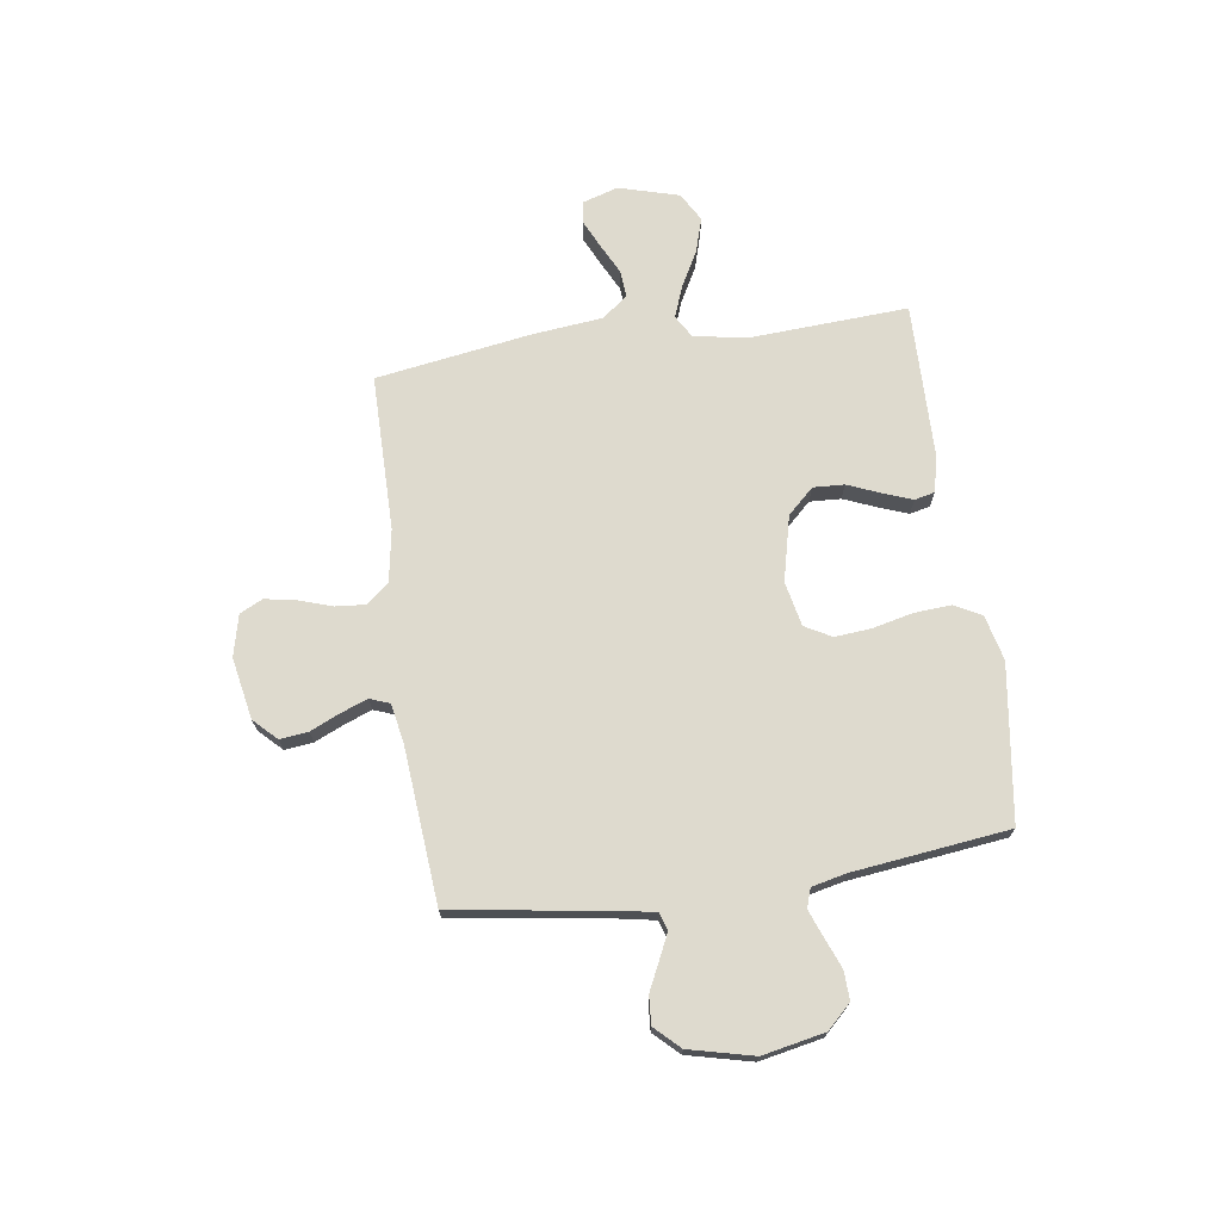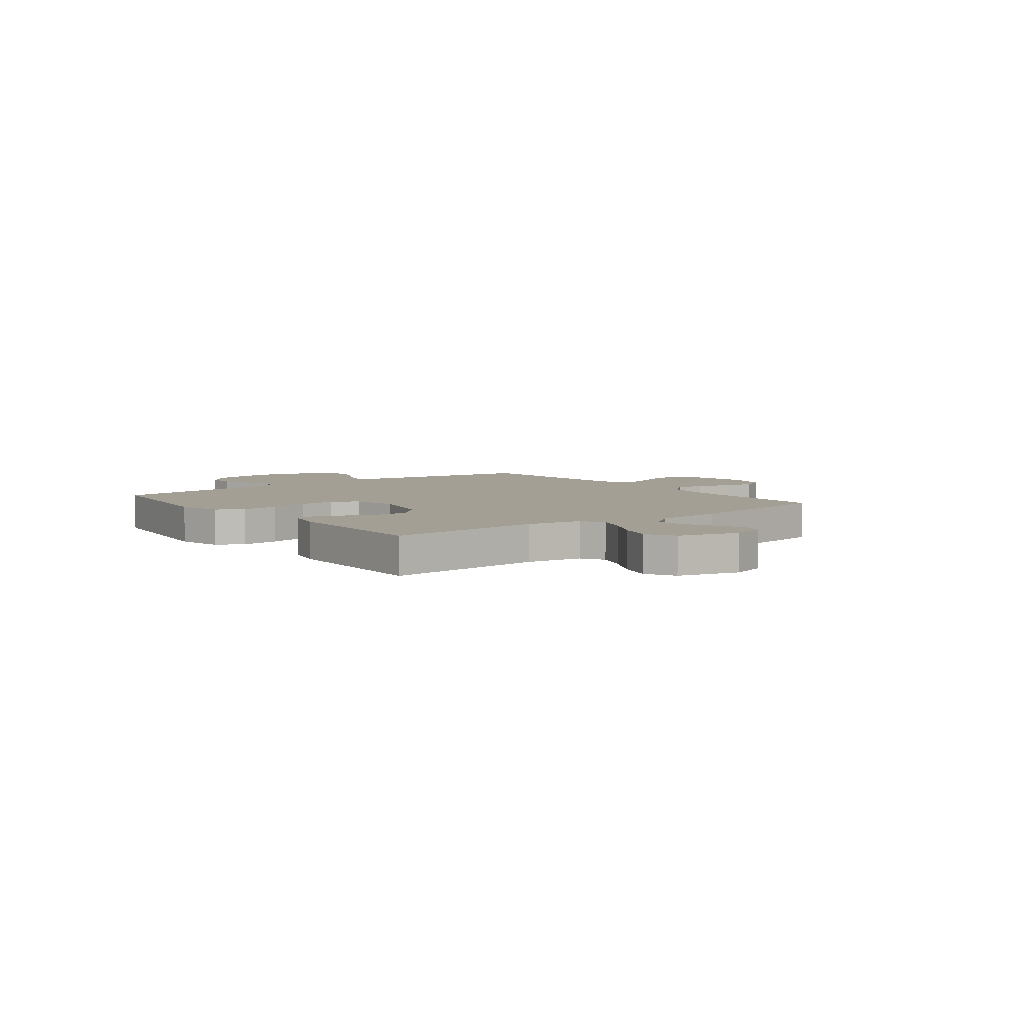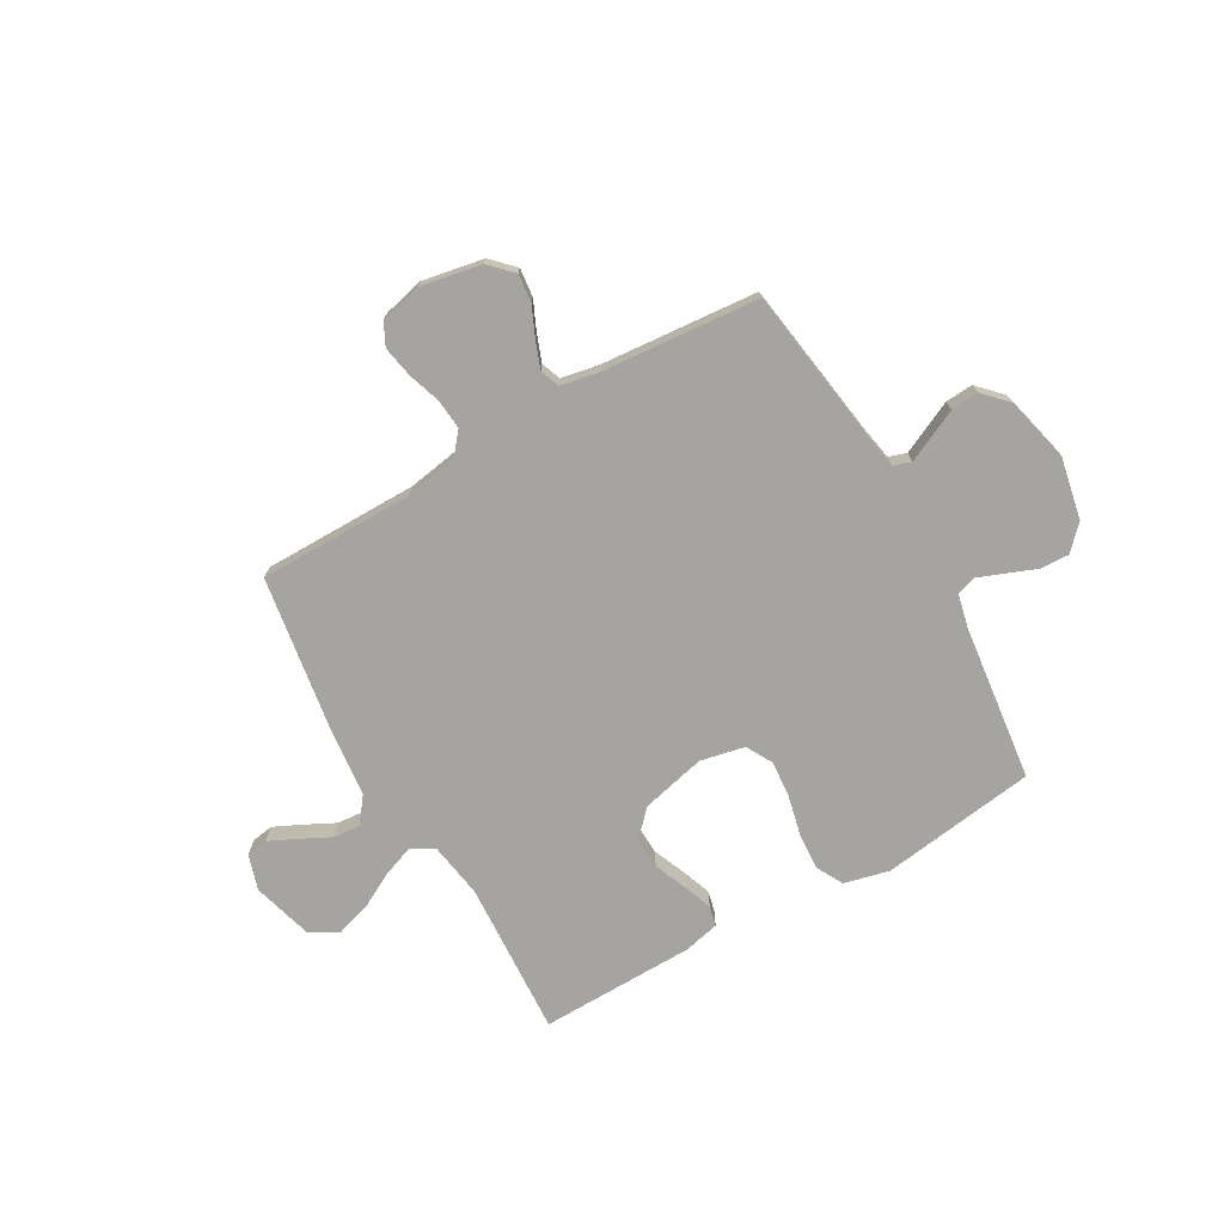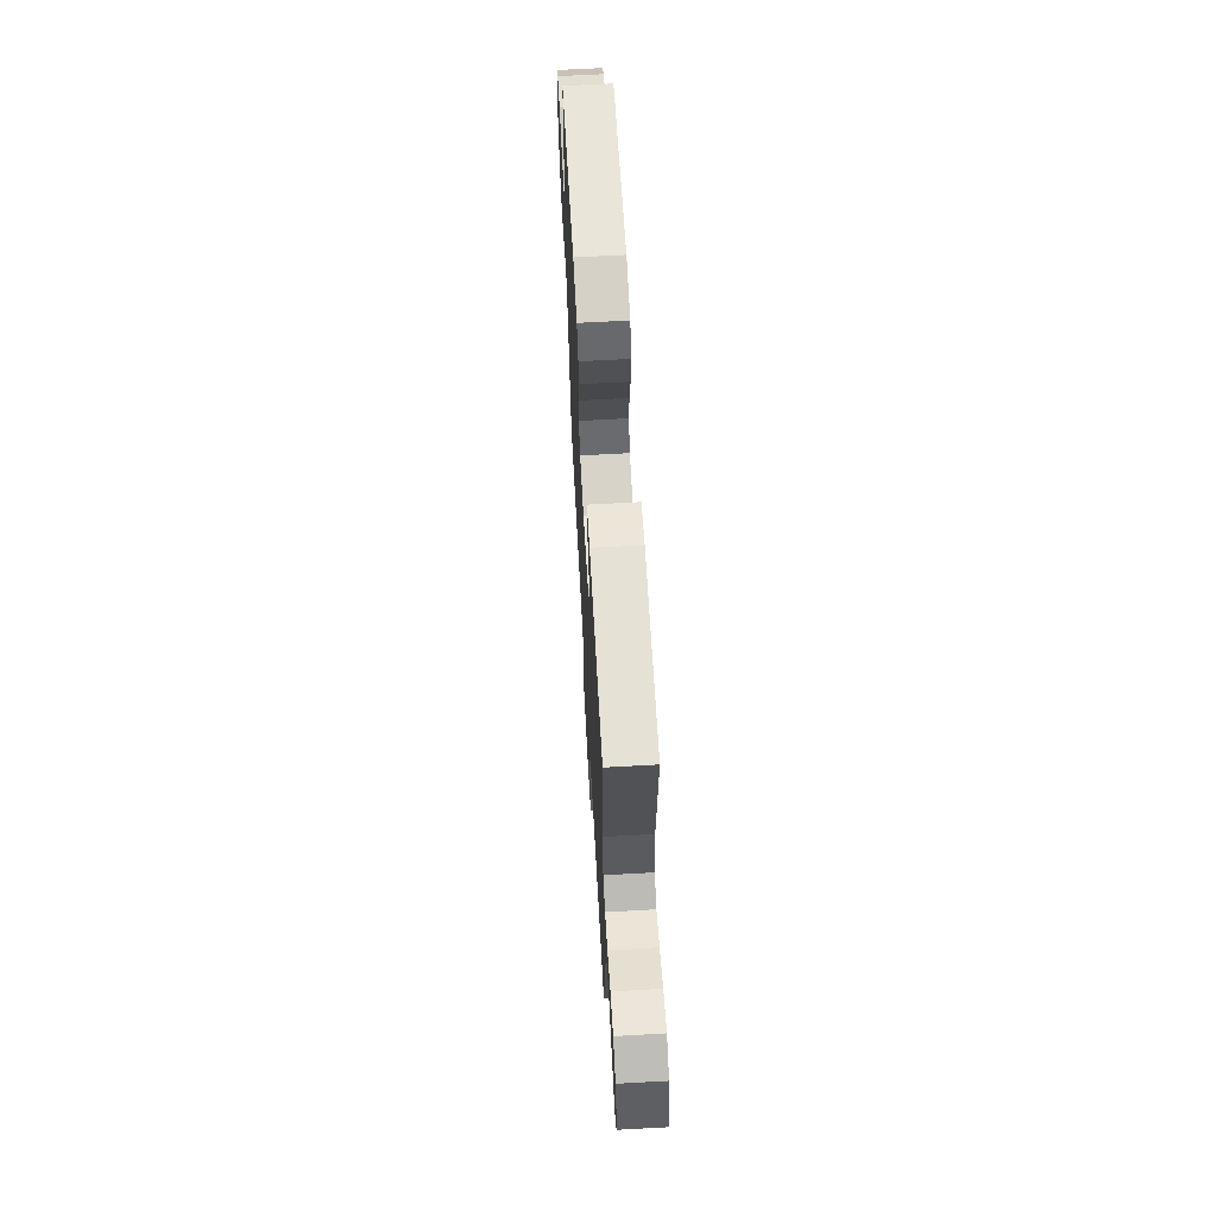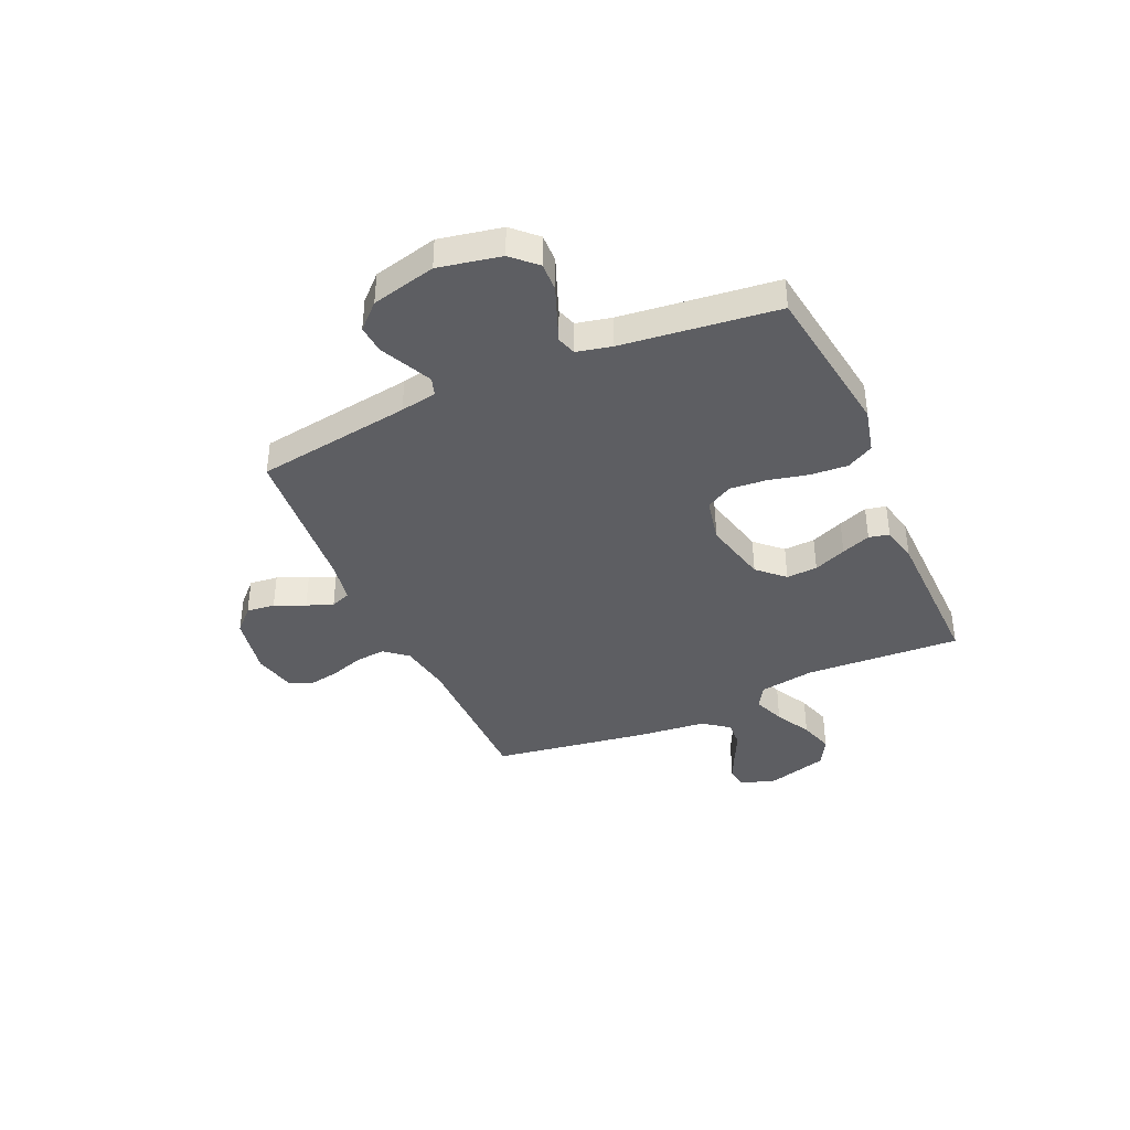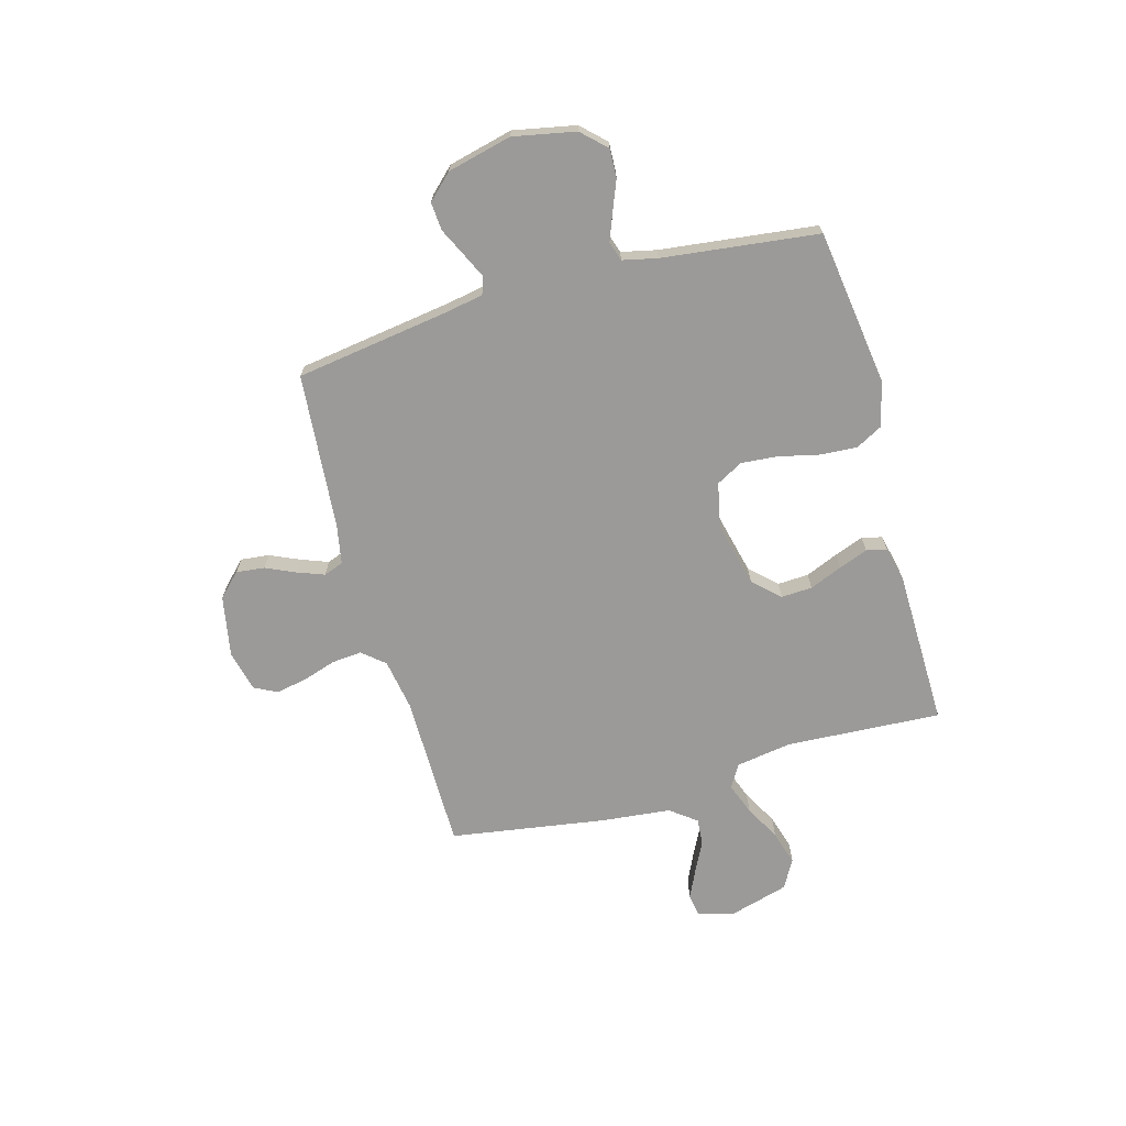
<metadata>
{"format":"obj","ext":"obj","renderer":"f3d","projection":"perspective","resolution":1024,"background":"white","views":[{"elev":71.2,"azim":-98.2,"up":"+Y"},{"elev":5.6,"azim":52.3,"up":"+Y"},{"elev":-73.4,"azim":-150.3,"up":"+Y"},{"elev":65.7,"azim":86.8,"up":"+Z"},{"elev":-39.4,"azim":-65.9,"up":"+Y"},{"elev":-69.3,"azim":-74.4,"up":"+Y"}]}
</metadata>
<code>
v 0.5 0.07 -0.5
v 0.2 0.07 -0.501
v 0.1 0.07 -0.518
v 0.064 0.07 -0.561
v 0.069 0.07 -0.619
v 0.09 0.07 -0.683
v 0.101 0.07 -0.743
v 0.079 0.07 -0.787
v 0 0.07 -0.806
v -0.118 0.07 -0.784
v -0.161 0.07 -0.741
v -0.155 0.07 -0.686
v -0.129 0.07 -0.628
v -0.11 0.07 -0.577
v -0.124 0.07 -0.539
v -0.2 0.07 -0.525
v -0.5 0.07 -0.5
v -0.544 0.07 -0.2
v -0.557 0.07 -0.13
v -0.591 0.07 -0.119
v -0.638 0.07 -0.141
v -0.692 0.07 -0.167
v -0.746 0.07 -0.171
v -0.791 0.07 -0.124
v -0.821 0.07 0
v -0.797 0.07 0.12
v -0.753 0.07 0.166
v -0.698 0.07 0.164
v -0.64 0.07 0.141
v -0.588 0.07 0.121
v -0.551 0.07 0.133
v -0.536 0.07 0.2
v -0.5 0.07 0.5
v -0.2 0.07 0.542
v -0.113 0.07 0.521
v -0.085 0.07 0.469
v -0.09 0.07 0.398
v -0.108 0.07 0.32
v -0.114 0.07 0.25
v -0.086 0.07 0.199
v 0 0.07 0.181
v 0.125 0.07 0.211
v 0.172 0.07 0.261
v 0.169 0.07 0.321
v 0.143 0.07 0.384
v 0.122 0.07 0.44
v 0.131 0.07 0.479
v 0.2 0.07 0.495
v 0.5 0.07 0.5
v 0.483 0.07 0.2
v 0.5 0.07 0.093
v 0.544 0.07 0.067
v 0.605 0.07 0.09
v 0.673 0.07 0.127
v 0.739 0.07 0.147
v 0.794 0.07 0.116
v 0.827 0.07 0
v 0.806 0.07 -0.068
v 0.764 0.07 -0.075
v 0.709 0.07 -0.049
v 0.651 0.07 -0.02
v 0.599 0.07 -0.016
v 0.561 0.07 -0.066
v 0.547 0.07 -0.2
v 0.5 0 -0.5
v 0.2 0 -0.501
v 0.1 0 -0.518
v 0.064 0 -0.561
v 0.069 0 -0.619
v 0.09 0 -0.683
v 0.101 0 -0.743
v 0.079 0 -0.787
v 0 0 -0.806
v -0.118 0 -0.784
v -0.161 0 -0.741
v -0.155 0 -0.686
v -0.129 0 -0.628
v -0.11 0 -0.577
v -0.124 0 -0.539
v -0.2 0 -0.525
v -0.5 0 -0.5
v -0.544 0 -0.2
v -0.557 0 -0.13
v -0.591 0 -0.119
v -0.638 0 -0.141
v -0.692 0 -0.167
v -0.746 0 -0.171
v -0.791 0 -0.124
v -0.821 0 0
v -0.797 0 0.12
v -0.753 0 0.166
v -0.698 0 0.164
v -0.64 0 0.141
v -0.588 0 0.121
v -0.551 0 0.133
v -0.536 0 0.2
v -0.5 0 0.5
v -0.2 0 0.542
v -0.113 0 0.521
v -0.085 0 0.469
v -0.09 0 0.398
v -0.108 0 0.32
v -0.114 0 0.25
v -0.086 0 0.199
v 0 0 0.181
v 0.125 0 0.211
v 0.172 0 0.261
v 0.169 0 0.321
v 0.143 0 0.384
v 0.122 0 0.44
v 0.131 0 0.479
v 0.2 0 0.495
v 0.5 0 0.5
v 0.483 0 0.2
v 0.5 0 0.093
v 0.544 0 0.067
v 0.605 0 0.09
v 0.673 0 0.127
v 0.739 0 0.147
v 0.794 0 0.116
v 0.827 0 0
v 0.806 0 -0.068
v 0.764 0 -0.075
v 0.709 0 -0.049
v 0.651 0 -0.02
v 0.599 0 -0.016
v 0.561 0 -0.066
v 0.547 0 -0.2
f 63 64 1 2
f 62 63 2 3
f 58 59 60 61
f 56 57 58 61
f 56 61 62
f 53 54 55 56
f 52 53 56 62
f 51 52 62 3
f 47 48 49 50
f 44 45 46 47
f 44 47 50 51
f 35 36 37 38
f 35 38 39
f 32 33 34 35
f 31 32 35 39
f 30 31 39 40
f 26 27 28 29
f 26 29 30
f 25 26 30
f 21 22 23 24
f 20 21 24 25
f 19 20 25 30
f 16 17 18
f 15 16 18 19
f 10 11 12 13
f 10 13 14
f 9 10 14
f 8 9 14 15
f 5 6 7 8
f 4 5 8 15
f 43 44 51
f 42 43 51 3
f 41 42 3 4
f 19 30 40 41
f 4 15 19 41
f 66 65 128 127
f 67 66 127 126
f 125 124 123 122
f 125 122 121 120
f 126 125 120
f 120 119 118 117
f 126 120 117 116
f 67 126 116 115
f 114 113 112 111
f 111 110 109 108
f 115 114 111 108
f 102 101 100 99
f 103 102 99
f 99 98 97 96
f 103 99 96 95
f 104 103 95 94
f 93 92 91 90
f 94 93 90
f 94 90 89
f 88 87 86 85
f 89 88 85 84
f 94 89 84 83
f 82 81 80
f 83 82 80 79
f 77 76 75 74
f 78 77 74
f 78 74 73
f 79 78 73 72
f 72 71 70 69
f 79 72 69 68
f 115 108 107
f 67 115 107 106
f 68 67 106 105
f 105 104 94 83
f 105 83 79 68
f 1 65 66 2
f 2 66 67 3
f 3 67 68 4
f 4 68 69 5
f 5 69 70 6
f 6 70 71 7
f 7 71 72 8
f 8 72 73 9
f 9 73 74 10
f 10 74 75 11
f 11 75 76 12
f 12 76 77 13
f 13 77 78 14
f 14 78 79 15
f 15 79 80 16
f 16 80 81 17
f 17 81 82 18
f 18 82 83 19
f 19 83 84 20
f 20 84 85 21
f 21 85 86 22
f 22 86 87 23
f 23 87 88 24
f 24 88 89 25
f 25 89 90 26
f 26 90 91 27
f 27 91 92 28
f 28 92 93 29
f 29 93 94 30
f 30 94 95 31
f 31 95 96 32
f 32 96 97 33
f 33 97 98 34
f 34 98 99 35
f 35 99 100 36
f 36 100 101 37
f 37 101 102 38
f 38 102 103 39
f 39 103 104 40
f 40 104 105 41
f 41 105 106 42
f 42 106 107 43
f 43 107 108 44
f 44 108 109 45
f 45 109 110 46
f 46 110 111 47
f 47 111 112 48
f 48 112 113 49
f 49 113 114 50
f 50 114 115 51
f 51 115 116 52
f 52 116 117 53
f 53 117 118 54
f 54 118 119 55
f 55 119 120 56
f 56 120 121 57
f 57 121 122 58
f 58 122 123 59
f 59 123 124 60
f 60 124 125 61
f 61 125 126 62
f 62 126 127 63
f 63 127 128 64
f 64 128 65 1

</code>
